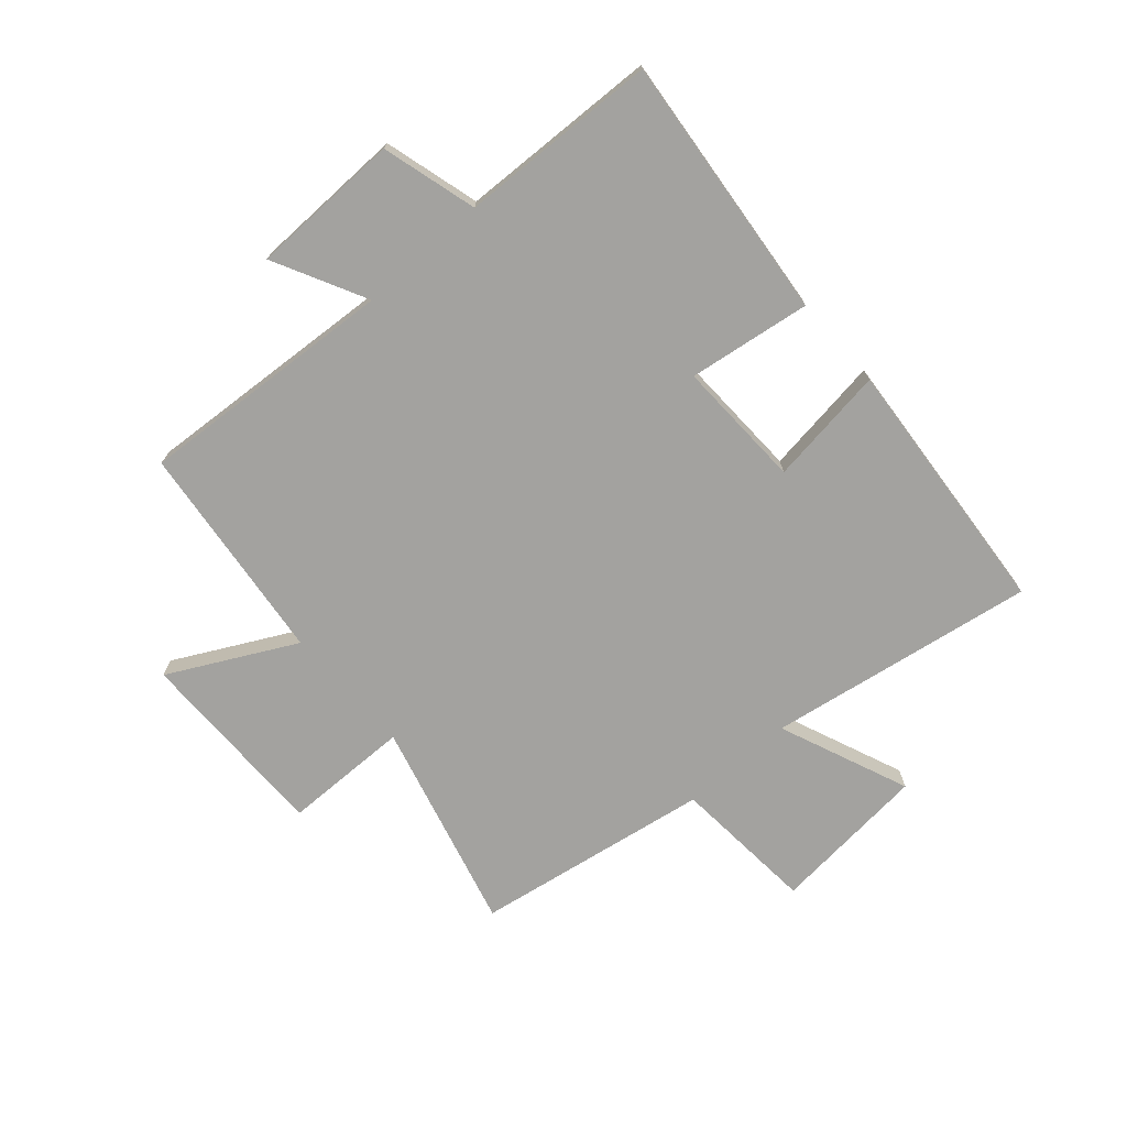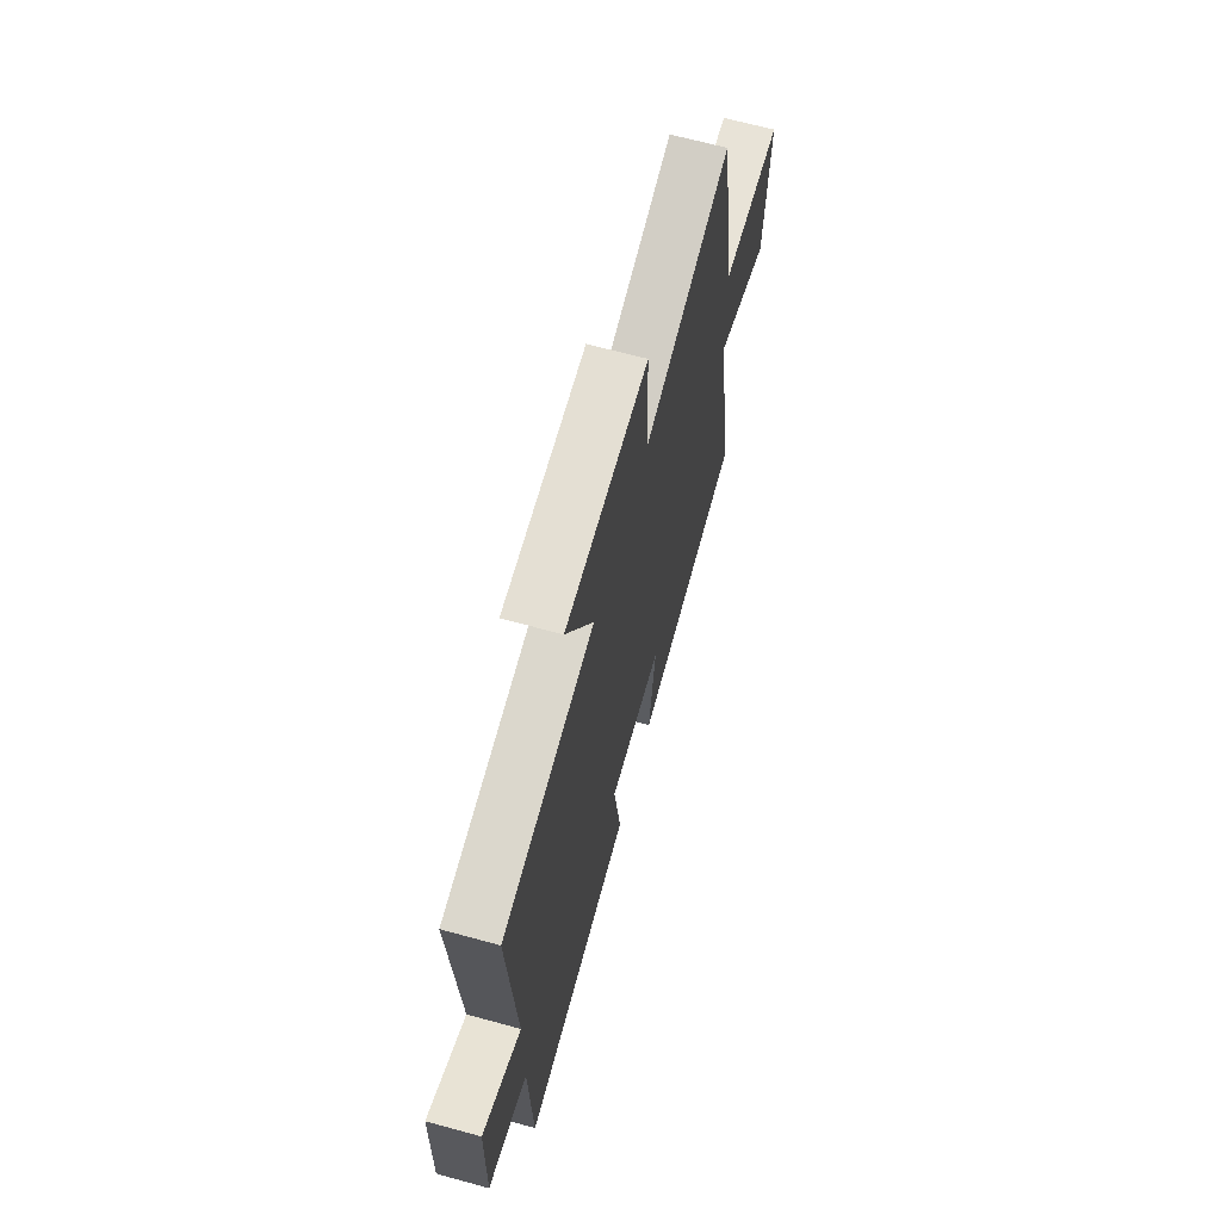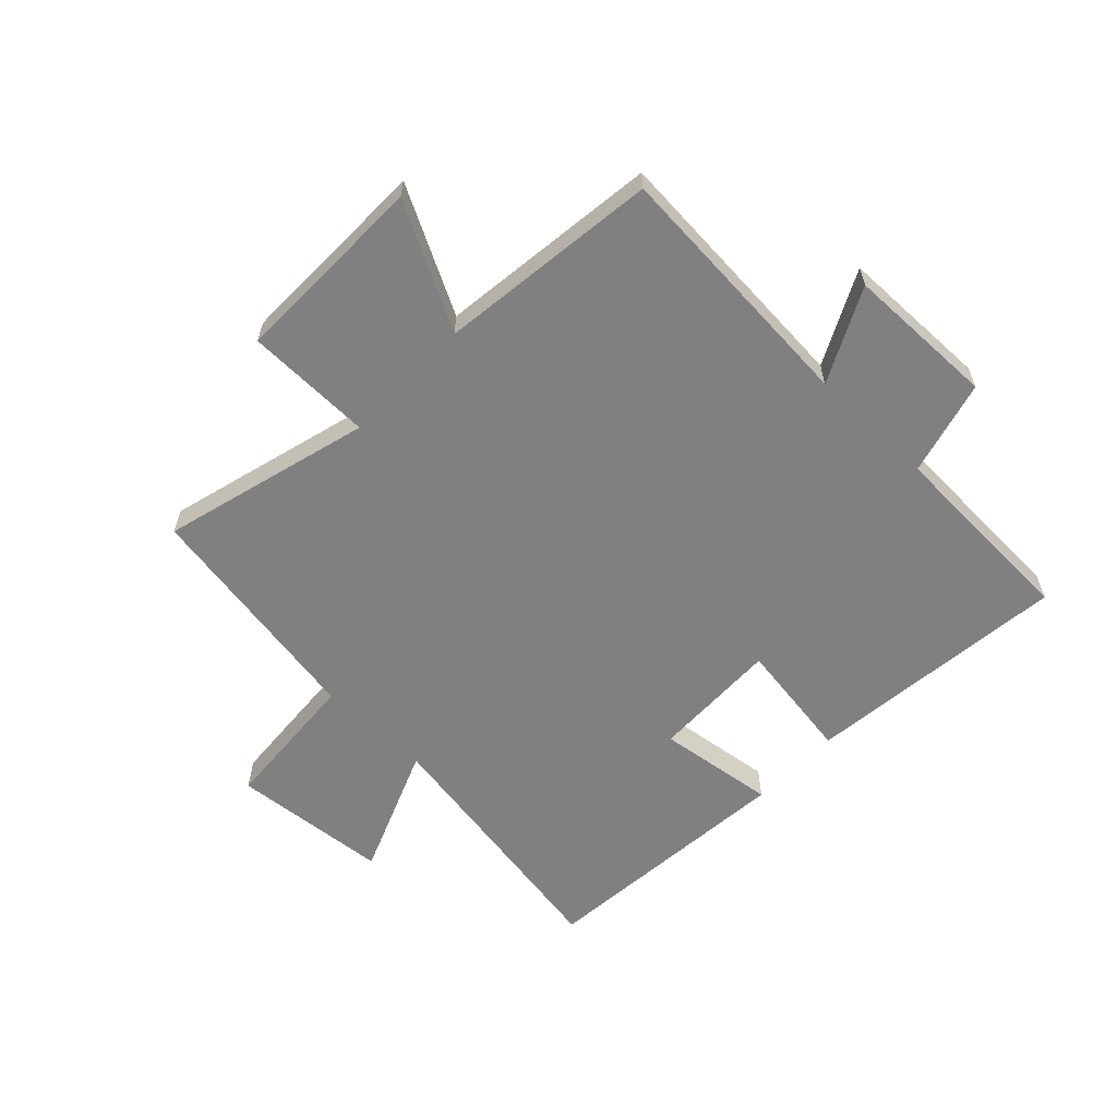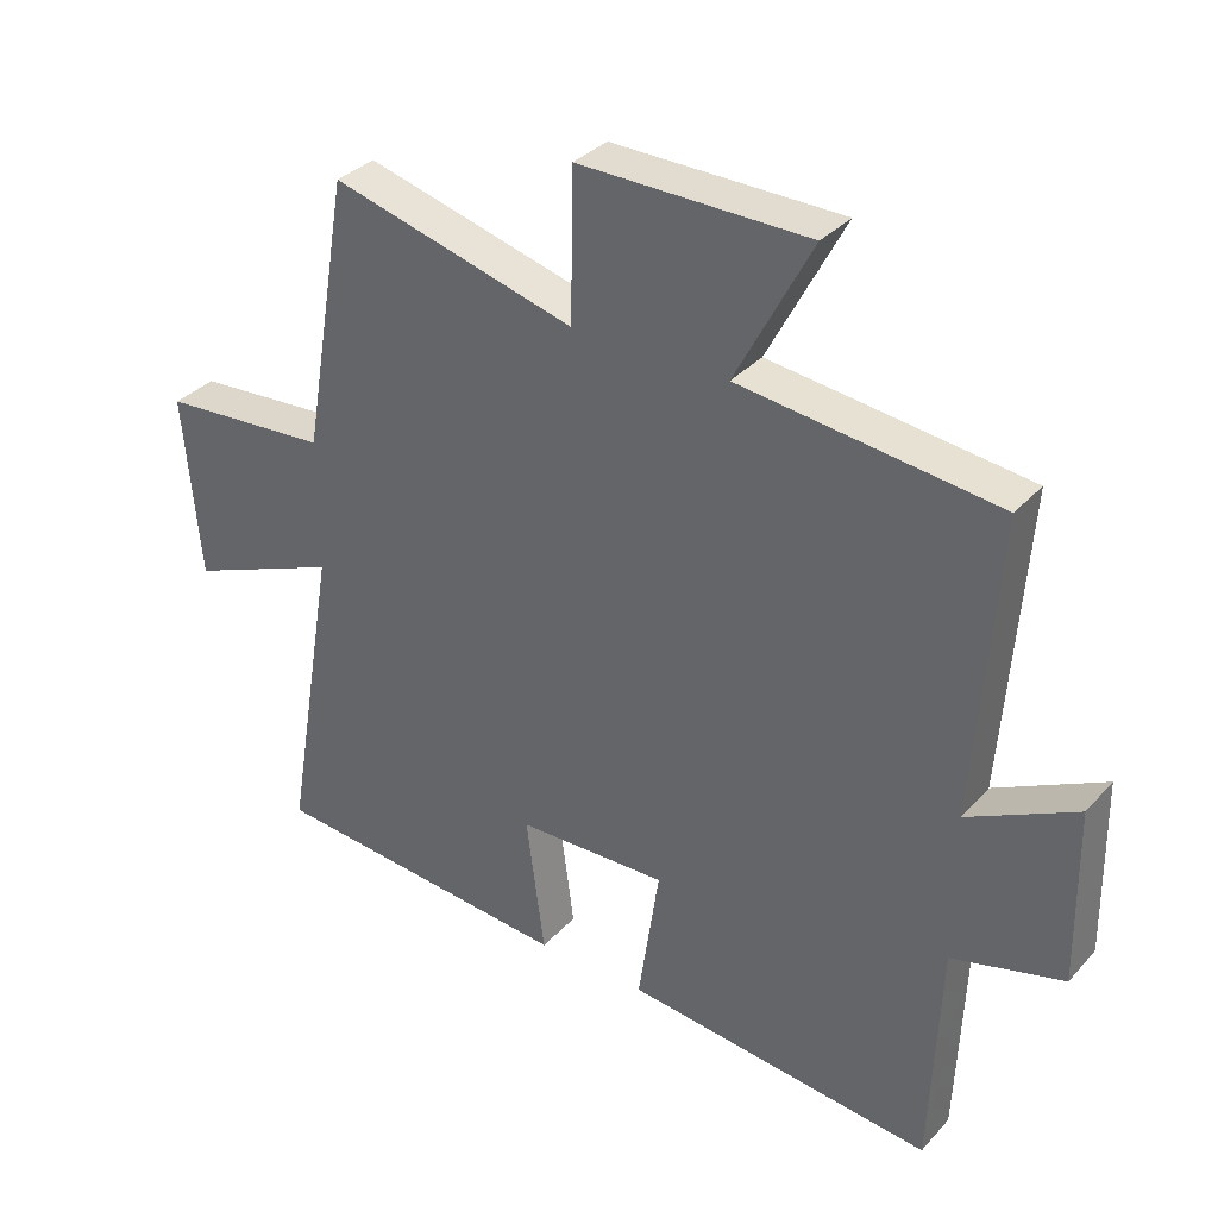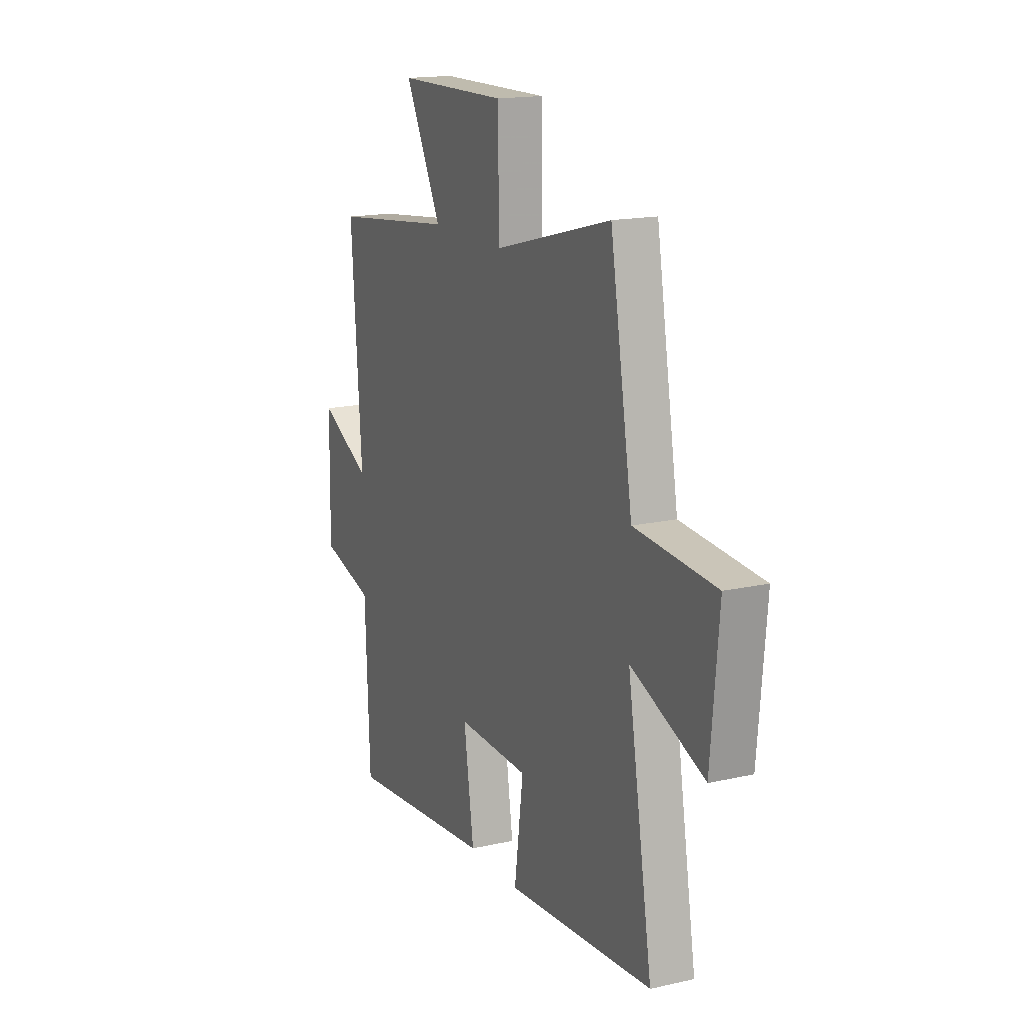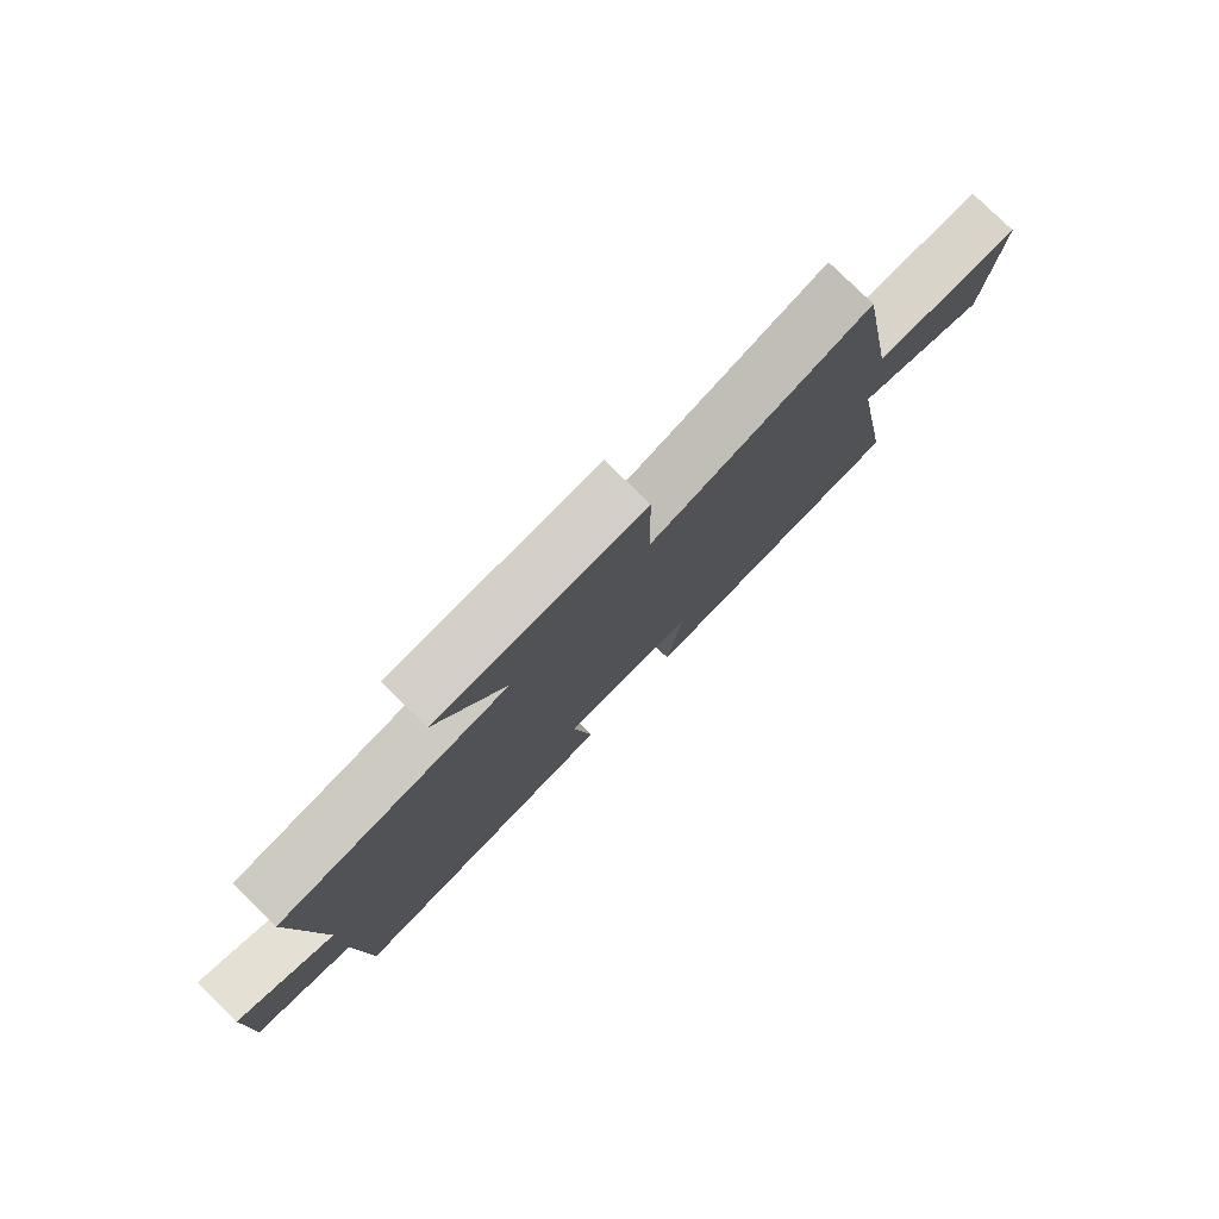
<metadata>
{"format":"obj","ext":"obj","renderer":"f3d","projection":"perspective","resolution":1024,"background":"white","views":[{"elev":-72.4,"azim":131.6,"up":"+Y"},{"elev":66.0,"azim":105.4,"up":"+Z"},{"elev":-60.0,"azim":46.3,"up":"+Y"},{"elev":33.9,"azim":35.3,"up":"+Z"},{"elev":16.5,"azim":-114.8,"up":"+Z"},{"elev":79.3,"azim":134.4,"up":"+Z"}]}
</metadata>
<code>
v 0.486 0.07 -0.548
v 0.033 0.07 -0.5
v 0.064 0.07 -0.291
v -0.156 0.07 -0.297
v -0.129 0.07 -0.5
v -0.577 0.07 -0.461
v -0.5 0.07 -0.005
v -0.723 0.07 -0.095
v -0.747 0.07 0.175
v -0.5 0.07 0.193
v -0.431 0.07 0.596
v -0.073 0.07 0.5
v -0.069 0.07 0.717
v 0.267 0.07 0.713
v 0.155 0.07 0.5
v 0.532 0.07 0.455
v 0.5 0.07 0.013
v 0.659 0.07 0.093
v 0.663 0.07 -0.165
v 0.5 0.07 -0.209
v 0.486 0 -0.548
v 0.033 0 -0.5
v 0.064 0 -0.291
v -0.156 0 -0.297
v -0.129 0 -0.5
v -0.577 0 -0.461
v -0.5 0 -0.005
v -0.723 0 -0.095
v -0.747 0 0.175
v -0.5 0 0.193
v -0.431 0 0.596
v -0.073 0 0.5
v -0.069 0 0.717
v 0.267 0 0.713
v 0.155 0 0.5
v 0.532 0 0.455
v 0.5 0 0.013
v 0.659 0 0.093
v 0.663 0 -0.165
v 0.5 0 -0.209
f 17 18 19 20
f 1 2 3
f 20 1 3
f 17 20 3
f 17 3 4
f 16 17 4
f 15 16 4
f 12 13 14 15
f 12 15 4
f 10 11 12 4
f 7 8 9 10
f 7 10 4 5
f 5 6 7
f 40 39 38 37
f 23 22 21
f 23 21 40
f 23 40 37
f 24 23 37
f 24 37 36
f 24 36 35
f 35 34 33 32
f 24 35 32
f 24 32 31 30
f 30 29 28 27
f 25 24 30 27
f 27 26 25
f 1 21 22 2
f 2 22 23 3
f 3 23 24 4
f 4 24 25 5
f 5 25 26 6
f 6 26 27 7
f 7 27 28 8
f 8 28 29 9
f 9 29 30 10
f 10 30 31 11
f 11 31 32 12
f 12 32 33 13
f 13 33 34 14
f 14 34 35 15
f 15 35 36 16
f 16 36 37 17
f 17 37 38 18
f 18 38 39 19
f 19 39 40 20
f 20 40 21 1

</code>
